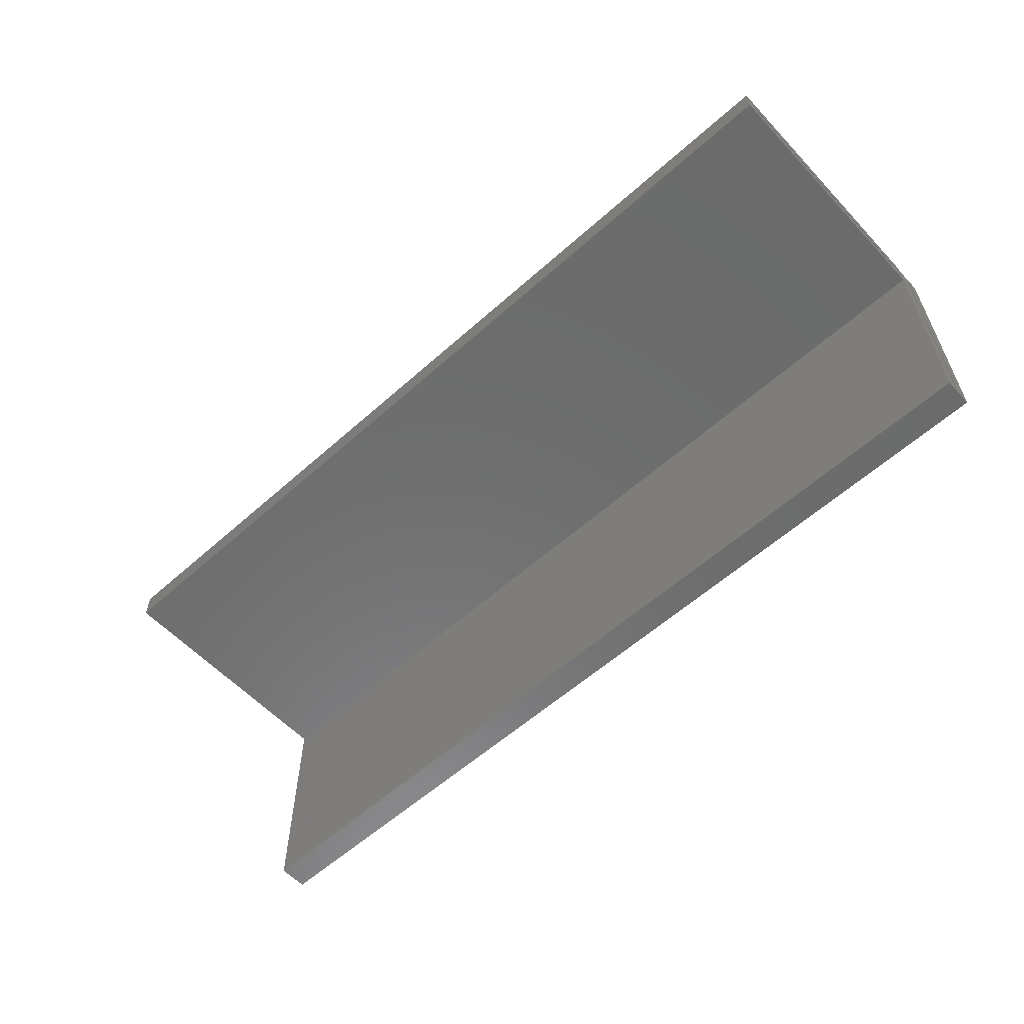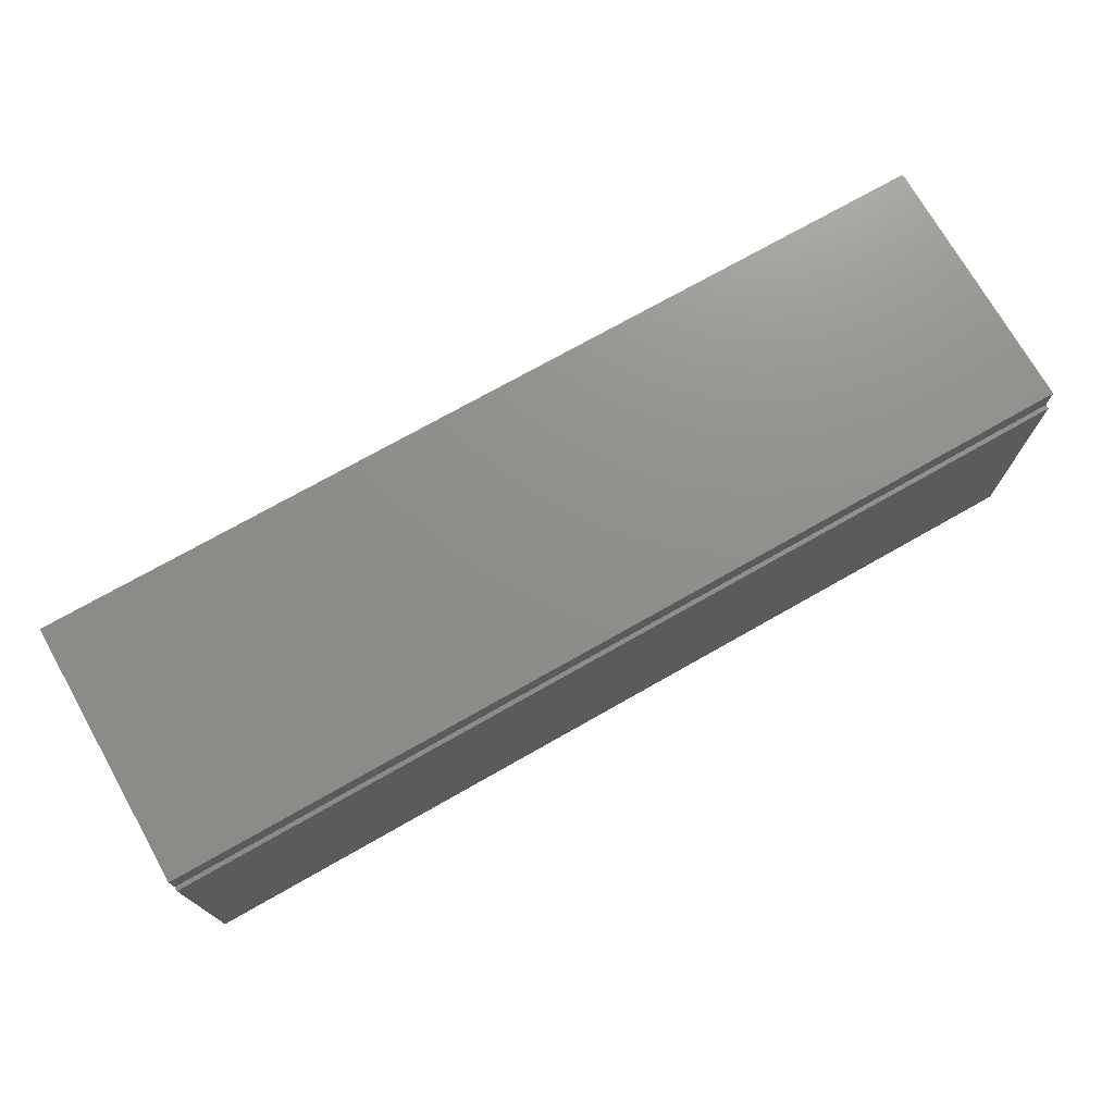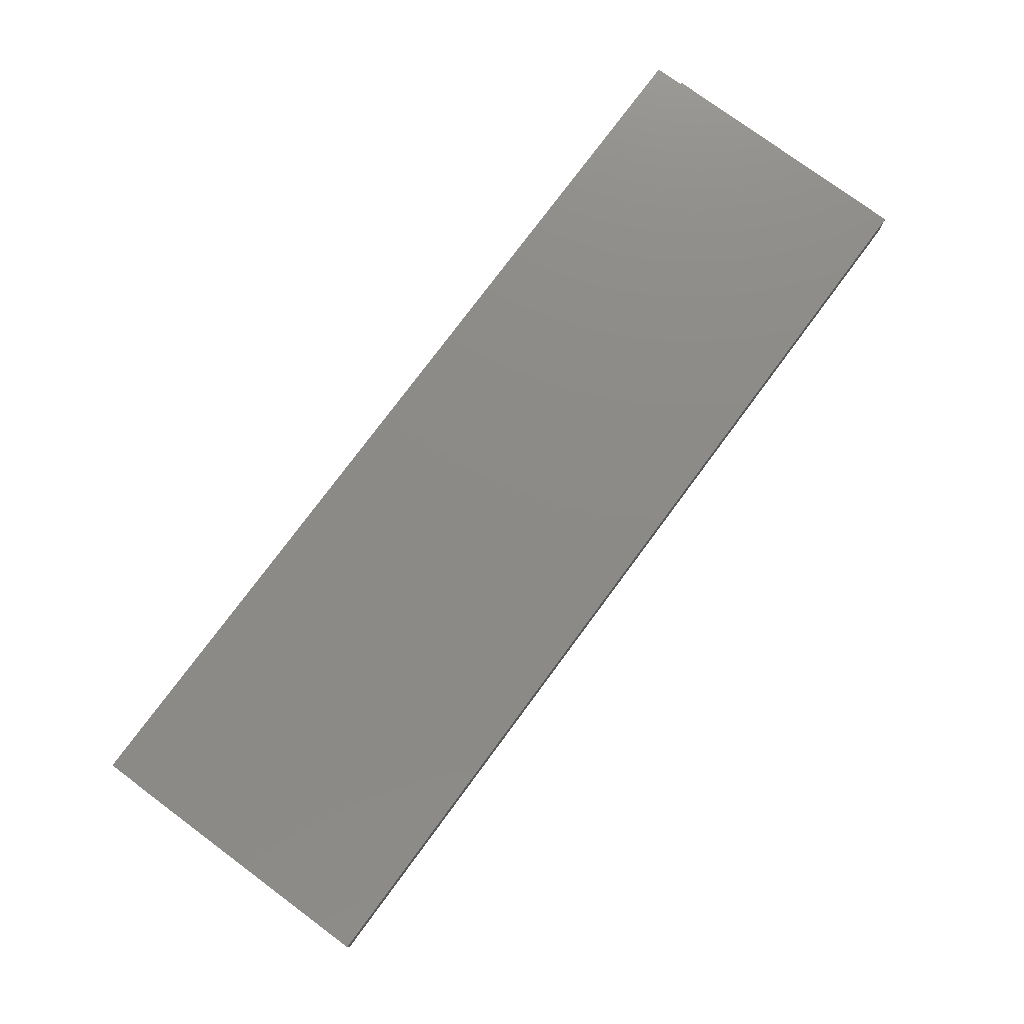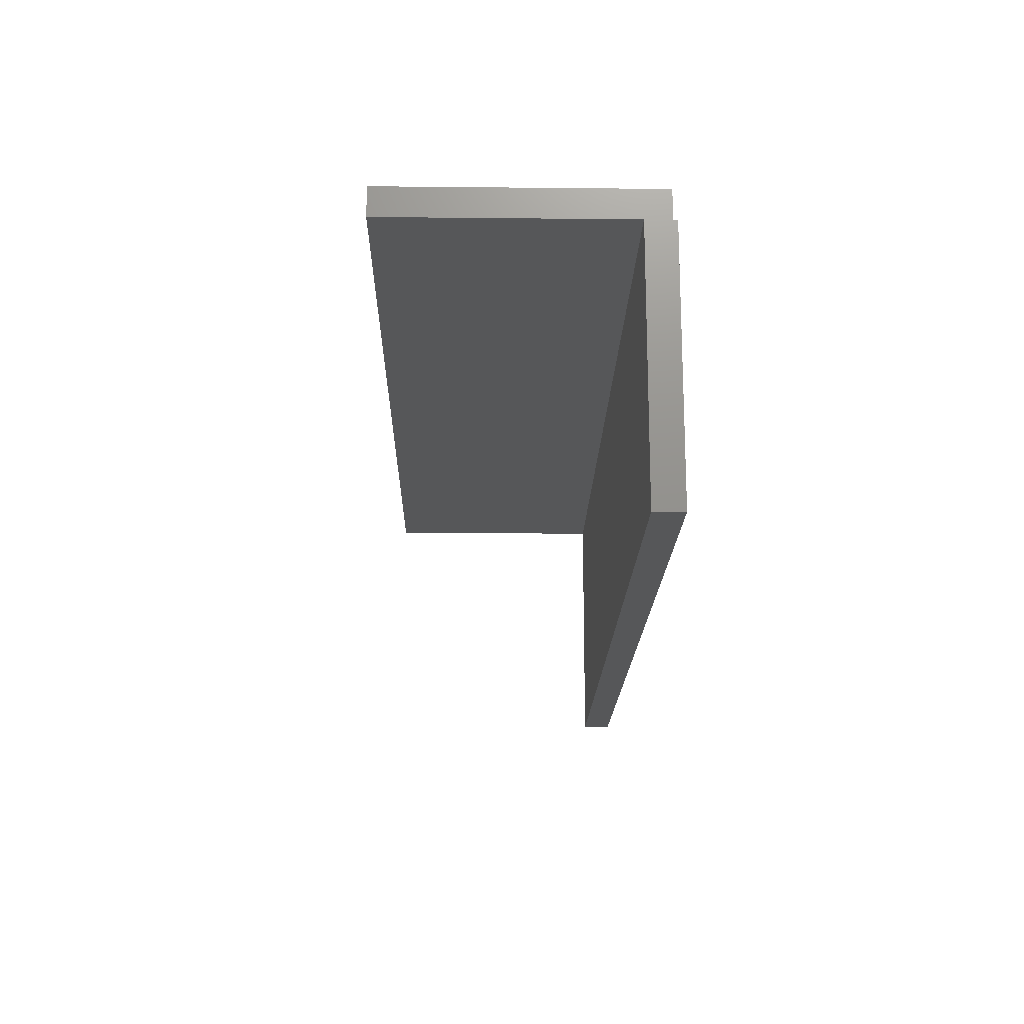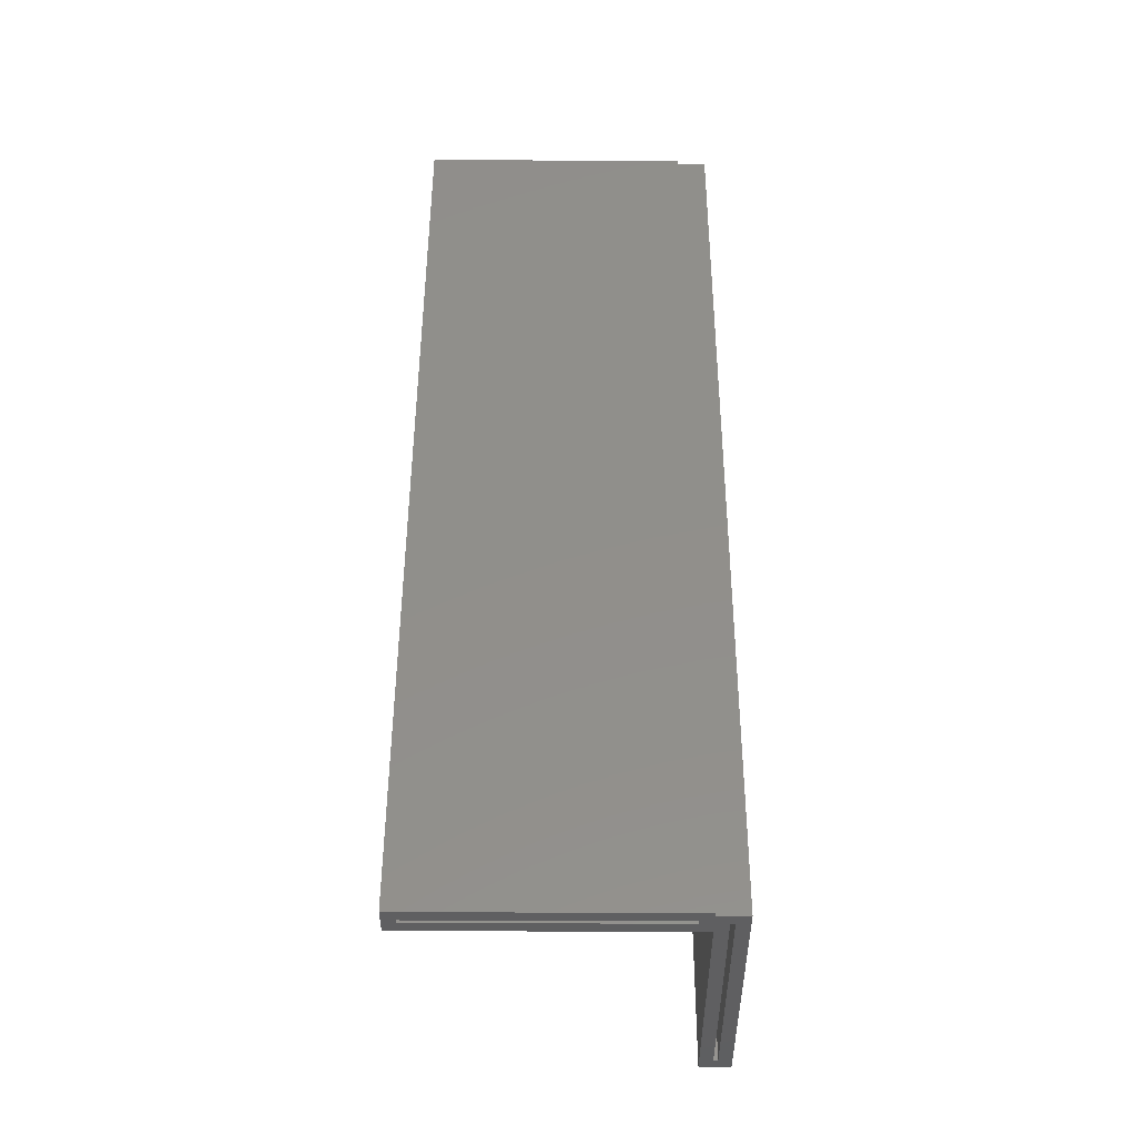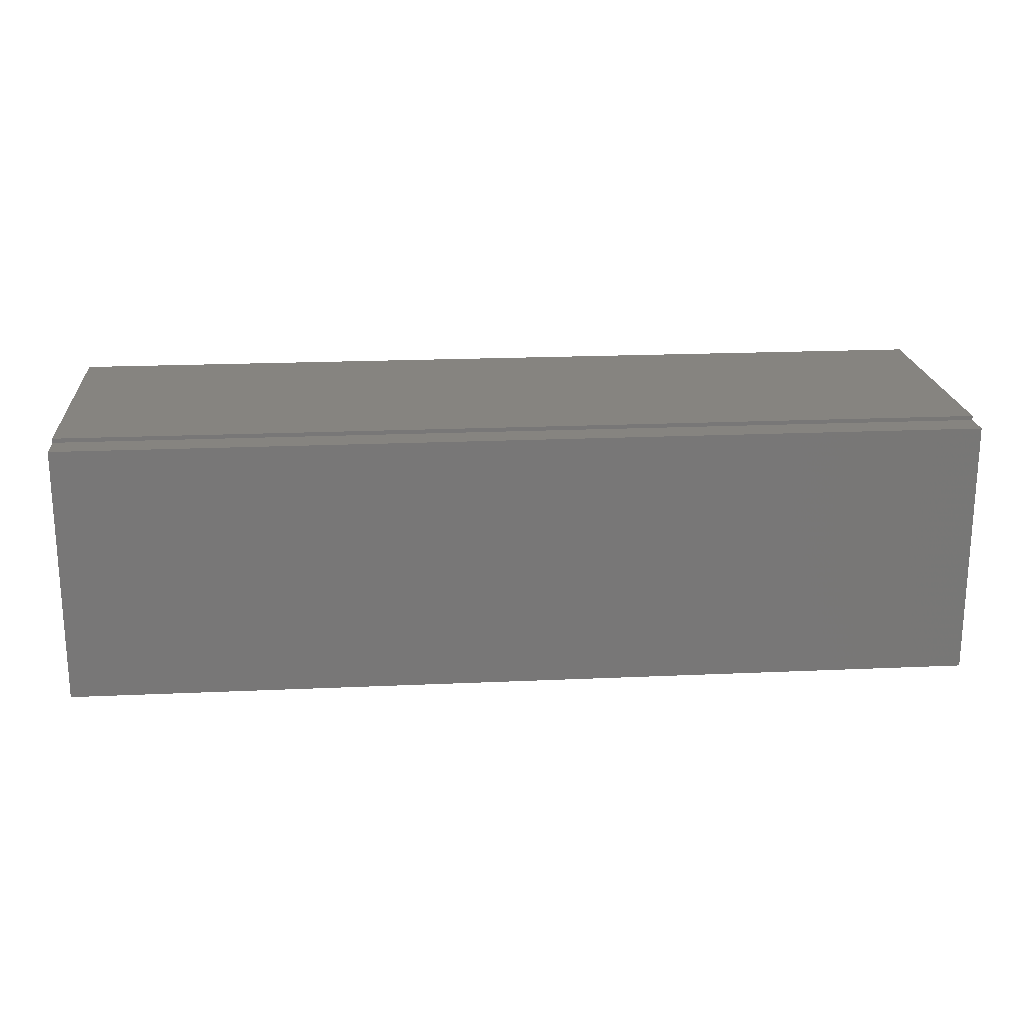
<metadata>
{"format":"stl","ext":"stl","renderer":"f3d","projection":"perspective","resolution":1024,"background":"white","views":[{"elev":-58.3,"azim":42.7,"up":"+Z"},{"elev":73.1,"azim":-29.6,"up":"+Y"},{"elev":77.0,"azim":-53.5,"up":"+Z"},{"elev":-17.6,"azim":-91.1,"up":"+Y"},{"elev":50.0,"azim":90.2,"up":"+Z"},{"elev":20.2,"azim":175.3,"up":"+Z"}]}
</metadata>
<code>
# stl→obj: 32 verts, 60 faces
v 0.01562 0.7344 0.1667
v 0.01562 0.5781 0.1589
v 0.01562 0.7266 0.1589
v 0.01562 0.5703 0.1667
v 0.01562 0.5781 0.1562
v 0.01562 0.5703 0.1484
v 0.01562 0.7344 0.1484
v 0.01562 0.7422 0.007812
v 0.01562 0.7422 0.1562
v 0.01562 0.7266 0.1562
v 0.01562 0.7344 0.1641
v 0.01562 0.7526 0.1641
v 0.01562 0.7448 0.1562
v 0.01562 0.7448 0.007812
v 0.01562 0.7526 0
v 0.01562 0.7344 0
v -0.5547 0.5781 0.1589
v -0.5547 0.5781 0.1562
v -0.5547 0.7266 0.1562
v -0.5547 0.7266 0.1589
v -0.5547 0.7448 0.1562
v -0.5547 0.7422 0.1562
v -0.5547 0.7422 0.007812
v -0.5547 0.7448 0.007812
v -0.5625 0.7344 0.1641
v -0.5625 0.5703 0.1667
v -0.5625 0.7344 0.1667
v -0.5625 0.5703 0.1484
v -0.5625 0.7526 0.1641
v -0.5625 0.7344 0.1484
v -0.5625 0.7526 0
v -0.5625 0.7344 0
f 1 2 3
f 1 4 2
f 4 5 2
f 4 6 5
f 7 8 9
f 7 9 10
f 7 10 5
f 7 5 6
f 11 1 3
f 11 3 10
f 11 10 9
f 12 11 9
f 12 9 13
f 12 13 14
f 12 14 15
f 16 15 14
f 16 14 8
f 16 8 7
f 17 2 18
f 18 2 5
f 18 5 19
f 19 5 10
f 2 17 3
f 3 17 20
f 20 19 3
f 3 19 10
f 21 13 22
f 22 13 9
f 22 9 23
f 23 9 8
f 13 21 14
f 14 21 24
f 24 23 14
f 14 23 8
f 20 17 19
f 19 17 18
f 21 22 24
f 24 22 23
f 25 26 27
f 28 26 25
f 28 25 29
f 28 29 30
f 31 32 29
f 29 32 30
f 4 1 26
f 26 1 27
f 28 6 26
f 26 6 4
f 25 27 11
f 11 27 1
f 30 32 7
f 7 32 16
f 25 11 29
f 29 11 12
f 28 30 6
f 6 30 7
f 32 31 16
f 16 31 15
f 12 15 29
f 29 15 31

</code>
